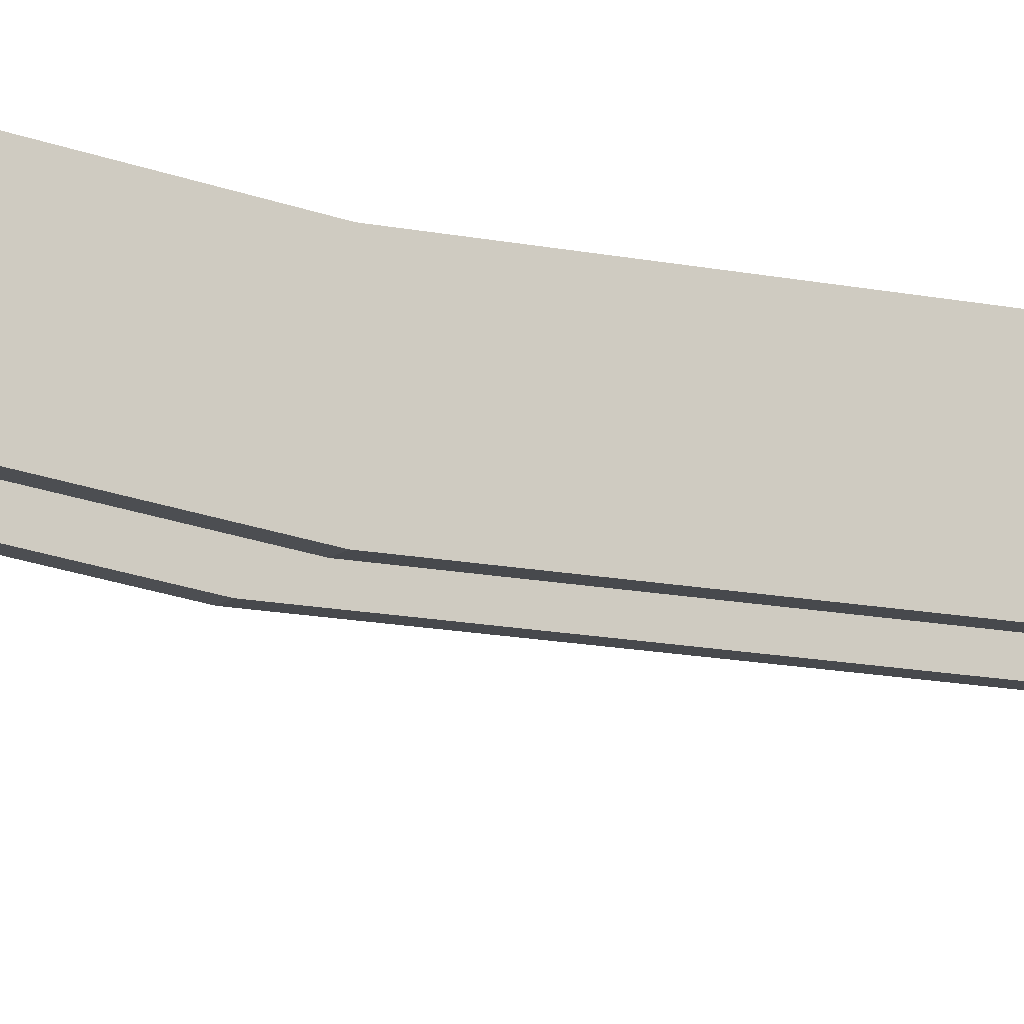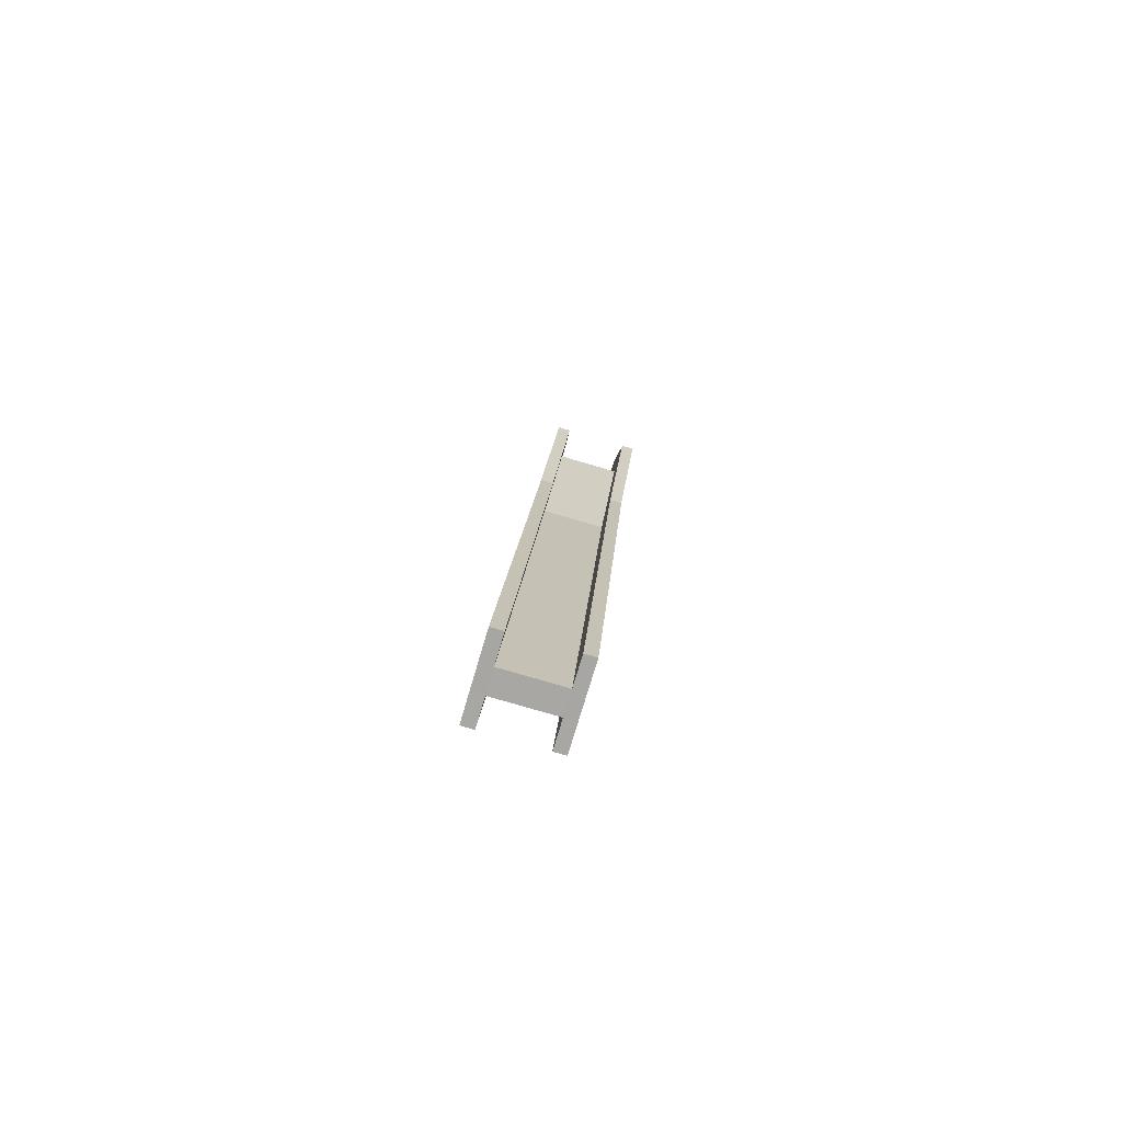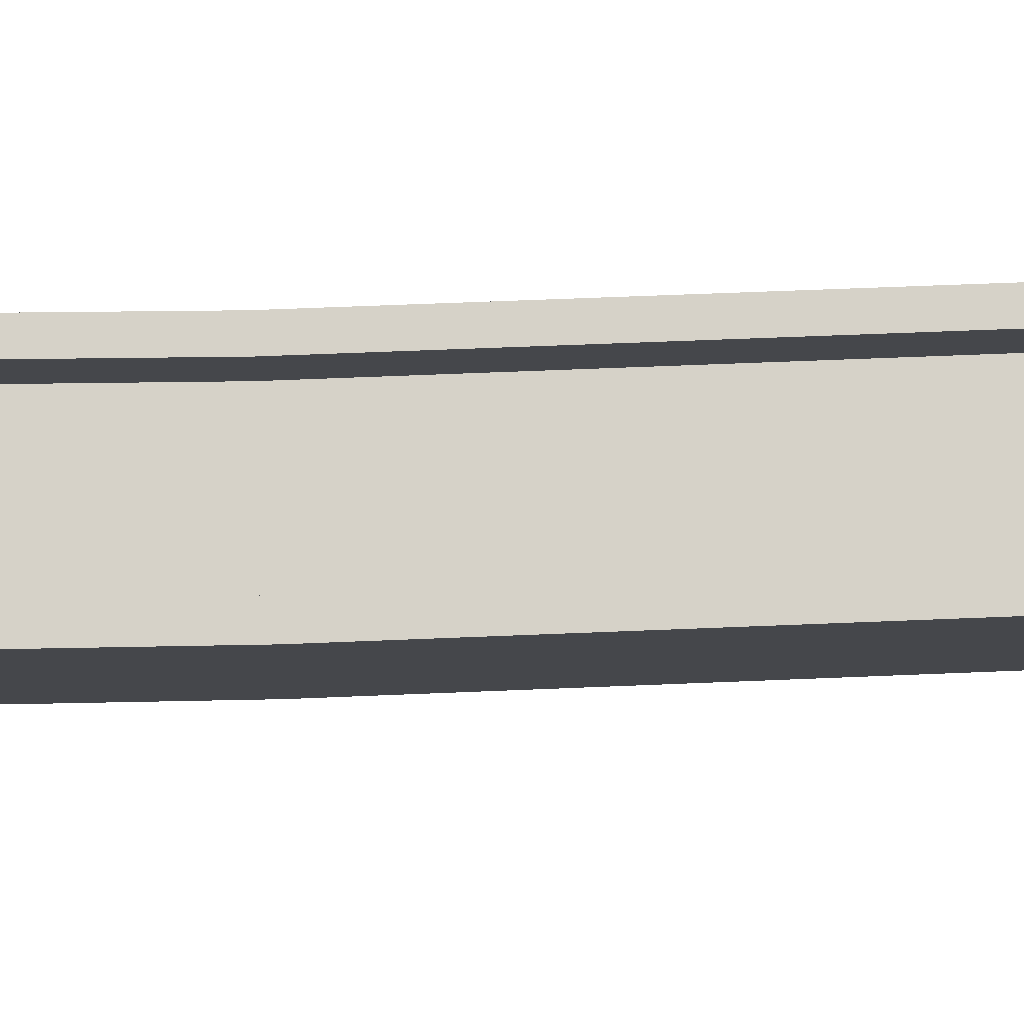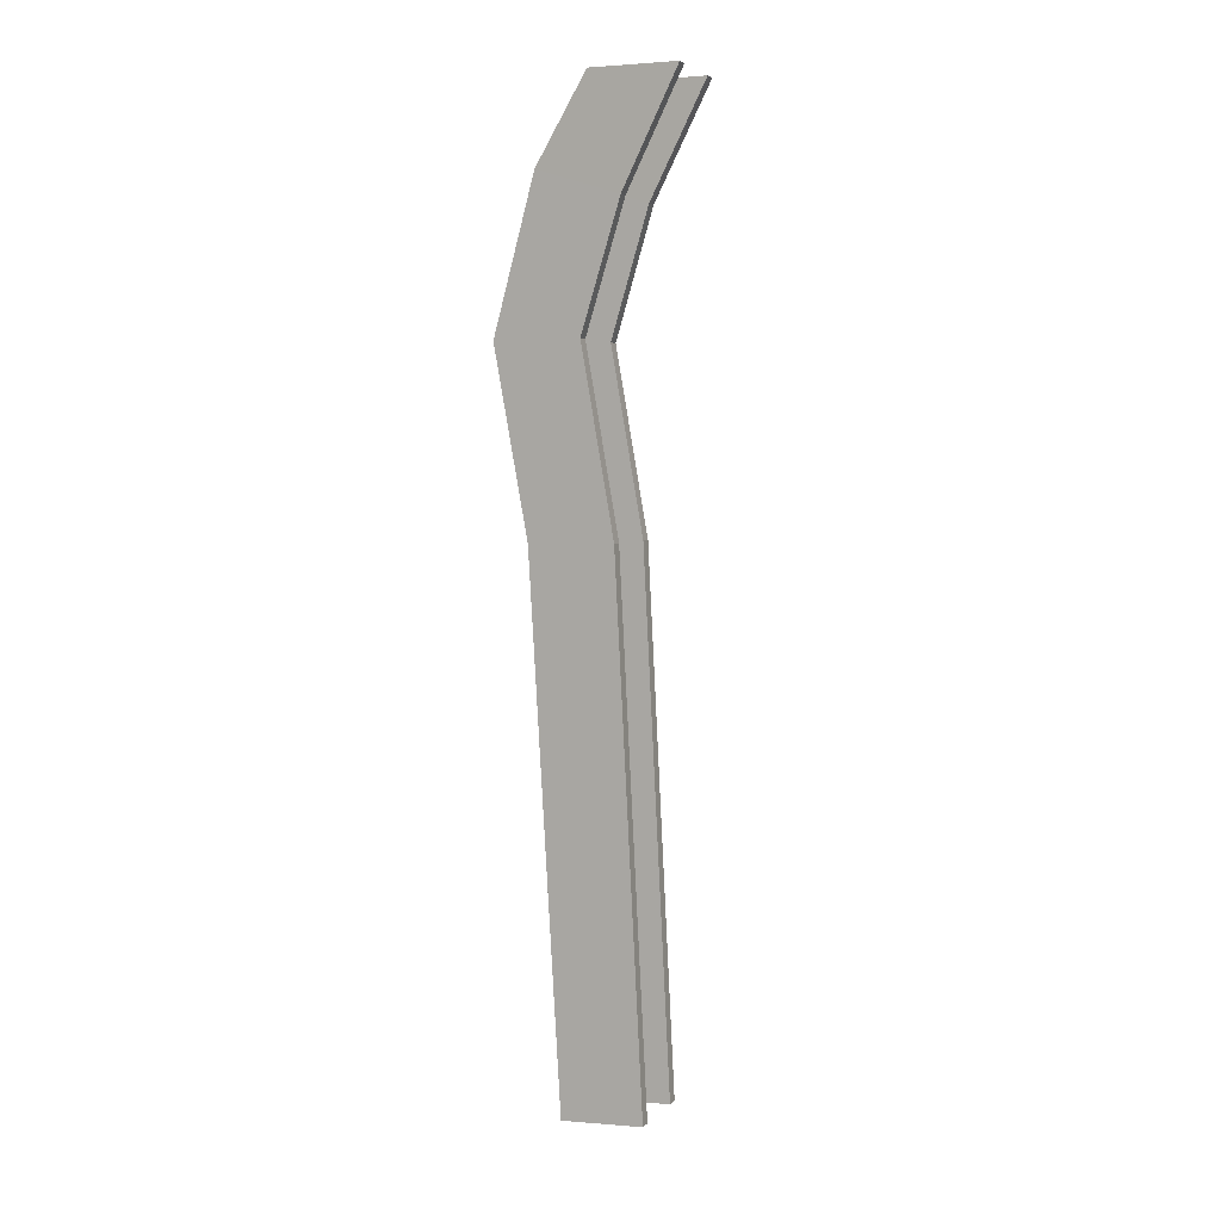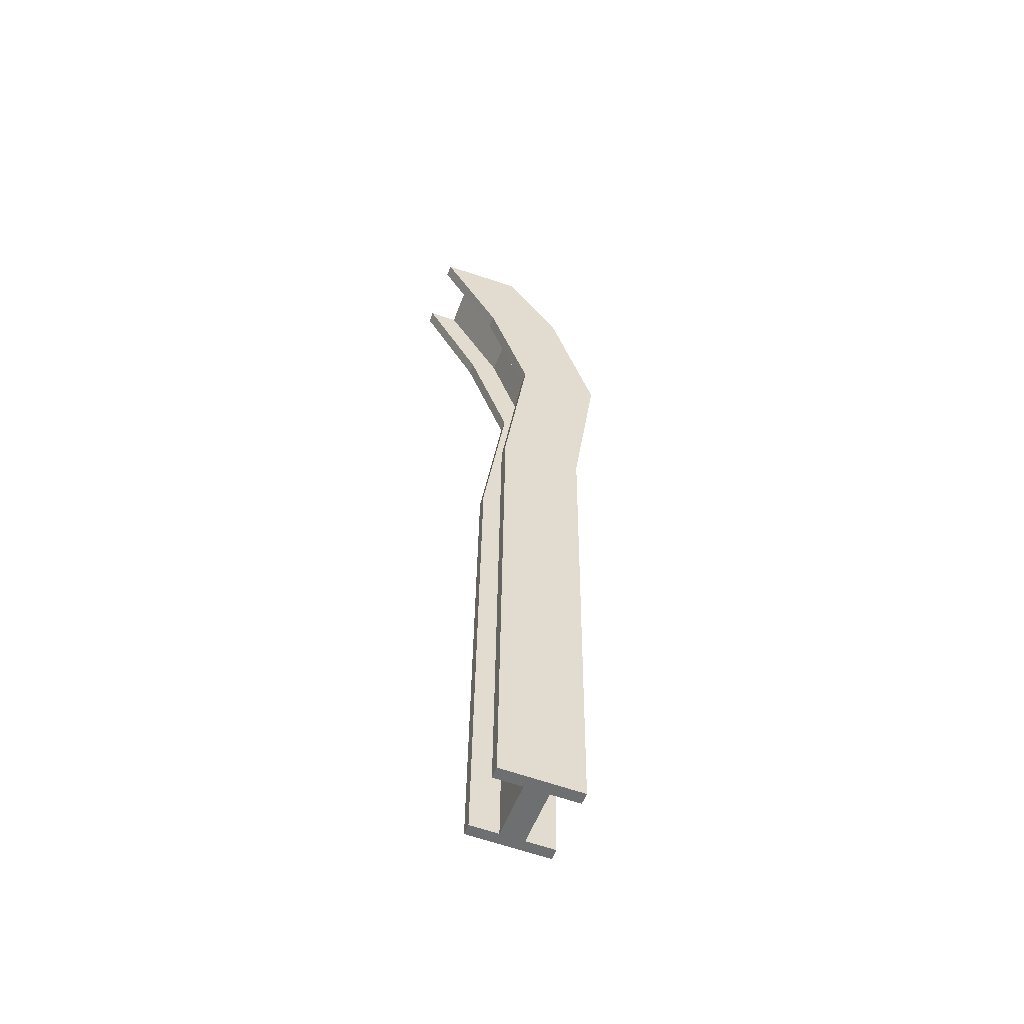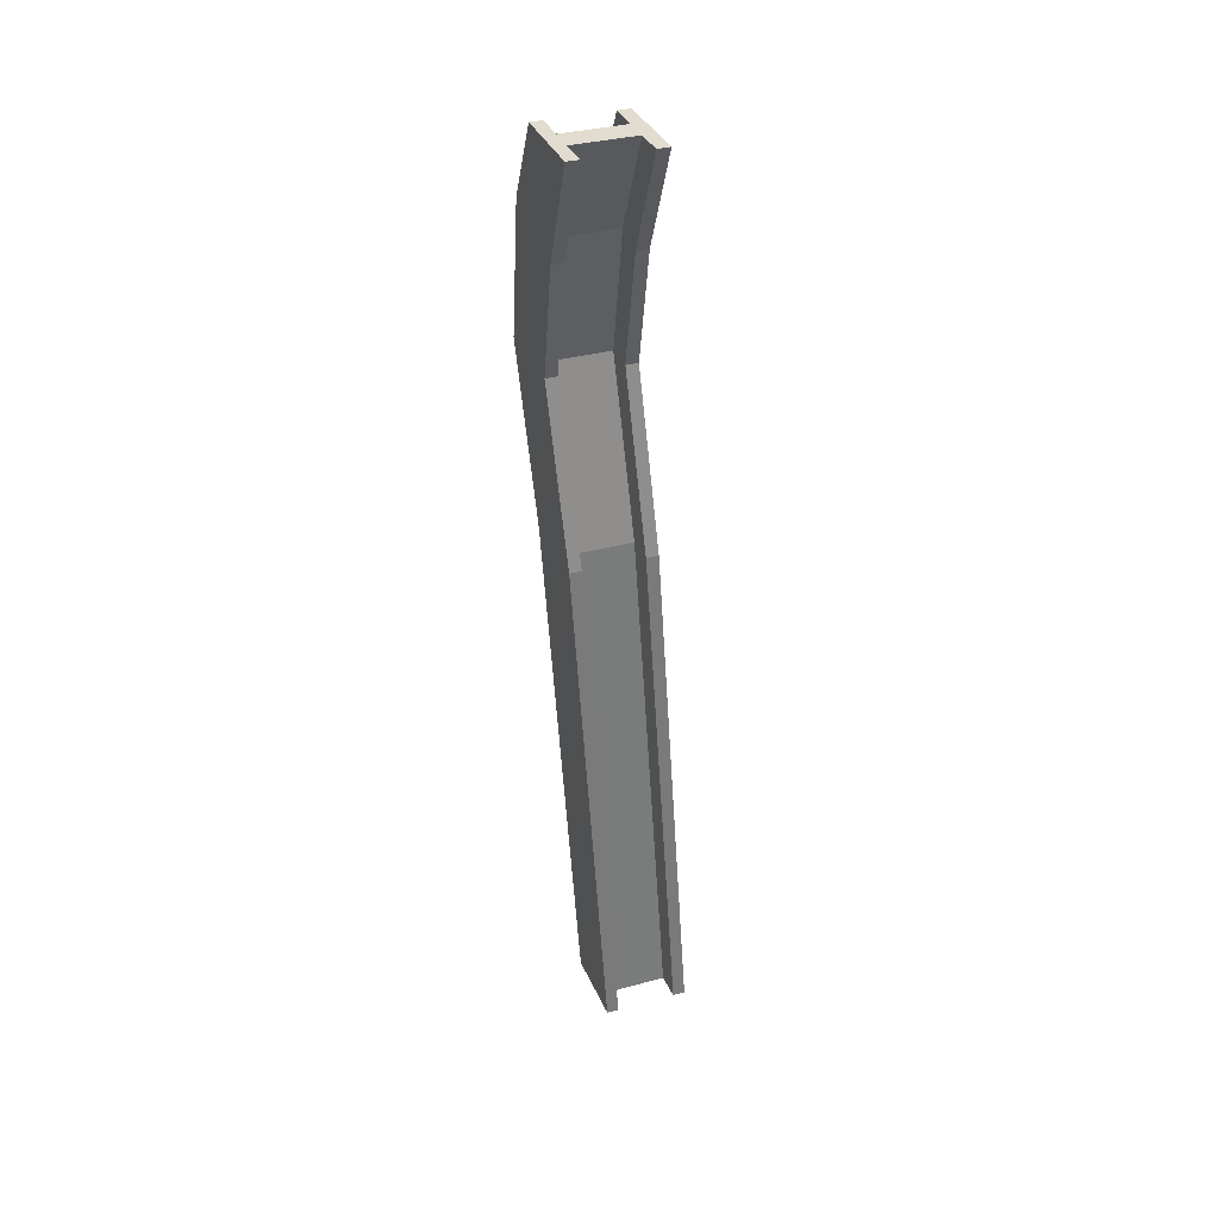
<metadata>
{"format":"obj","ext":"obj","renderer":"f3d","projection":"perspective","resolution":1024,"background":"white","views":[{"elev":-11.2,"azim":64.9,"up":"+Y"},{"elev":-76.9,"azim":163.6,"up":"+Z"},{"elev":79.3,"azim":84.3,"up":"+Y"},{"elev":4.1,"azim":-68.3,"up":"+Z"},{"elev":-53.9,"azim":70.1,"up":"+Z"},{"elev":34.2,"azim":-20.2,"up":"+Z"}]}
</metadata>
<code>
g default
v -22.72 0.5355 156.4
v 5.225 0.5355 156.4
v -5.597 16.45 -155.9
v 22.35 16.45 -155.9
v -22.72 -27.46 156.4
v 5.225 -27.46 156.4
v -5.597 -10.28 -154.7
v 22.35 -10.28 -154.7
v -1.692 -10.28 -154.7
v -1.692 16.45 -155.9
v -18.82 0.5355 156.4
v -18.82 -27.46 156.4
v 18.27 -10.28 -154.7
v 18.27 16.45 -155.9
v 1.146 0.5355 156.4
v 1.146 -27.46 156.4
v 18.27 6.883 -155.4
v 22.35 7.155 -155.5
v -18.82 -9.505 156.4
v -22.72 -9.218 156.4
v -5.597 7.155 -155.5
v 5.225 -9.218 156.4
v -1.692 6.883 -155.4
v 1.146 -9.505 156.4
v 18.27 -0.9439 -155.1
v 22.35 -1.179 -155.1
v -18.82 -17.7 156.4
v -22.72 -17.94 156.4
v -5.597 -1.179 -155.1
v 5.225 -17.94 156.4
v -1.692 -0.9439 -155.1
v 1.146 -17.7 156.4
v -17.32 17.64 129.1
v -21.23 17.58 129.1
v -16.86 -8.918 120.8
v -20.76 -8.983 120.7
v -20.92 0.04849 123.6
v 7.179 -8.519 120.8
v 7.022 0.5128 123.6
v 6.717 18.04 129.1
v 2.639 17.97 129.1
v 3.102 -8.587 120.8
v -21.07 8.328 126.2
v 6.878 8.793 126.2
v 2.805 8.454 126.1
v -17.16 8.122 126.1
v 2.94 0.6793 123.7
v -17.02 0.3475 123.6
v -14.65 4.443 80.43
v -18.56 4.443 80.43
v -18.56 13.86 80.33
v 9.392 4.443 80.43
v 5.314 4.443 80.43
v -18.56 22.49 80.25
v -18.56 32.13 80.18
v -14.65 32.13 80.18
v -14.65 22.2 80.25
v 5.314 14.1 80.33
v -14.65 14.1 80.33
v 9.392 13.86 80.33
v 9.392 32.13 80.18
v 5.314 32.13 80.18
v 9.392 22.49 80.25
v 5.314 22.2 80.25
v -11.38 -4.817 20.96
v -15.28 -4.817 20.96
v -15.28 4.521 20.79
v 12.67 -4.817 20.96
v 8.587 -4.817 20.96
v -15.28 13.08 20.64
v -15.28 22.64 20.48
v -11.38 22.64 20.48
v -11.38 12.8 20.64
v 8.587 4.763 20.79
v -11.38 4.763 20.79
v 12.67 4.521 20.79
v 12.67 22.64 20.48
v 8.587 22.64 20.48
v 12.67 13.08 20.64
v 8.587 12.8 20.64
g SteelBeam12:ZBrushPolyMesh3D
f 8 13 25 26
f 1 11 33 34
f 7 9 65 66
f 5 12 27 28
f 7 66 67 29
f 6 38 39 30
f 9 7 29 31
f 15 2 40 41
f 13 8 68 69
f 16 6 30 32
f 18 17 14 4
f 20 19 11 1
f 21 70 71 3
f 22 44 40 2
f 23 21 3 10
f 24 22 2 15
f 26 25 17 18
f 28 27 19 20
f 29 67 70 21
f 30 39 44 22
f 31 29 21 23
f 27 32 24 19
f 25 31 23 17
f 32 30 22 24
f 19 24 45 46
f 10 72 73 23
f 15 41 45 24
f 31 25 74 75
f 12 35 48 27
f 13 69 74 25
f 34 33 56 55
f 36 35 12 5
f 36 5 28 37
f 38 52 60 39
f 41 40 61 62
f 42 38 6 16
f 43 20 1 34
f 44 63 61 40
f 37 28 20 43
f 39 60 63 44
f 46 45 64 57
f 33 11 19 46
f 41 62 64 45
f 48 47 32 27
f 35 49 59 48
f 42 16 32 47
f 50 49 35 36
f 50 36 37 51
f 53 52 38 42
f 54 43 34 55
f 51 37 43 54
f 56 33 46 57
f 59 58 47 48
f 53 42 47 58
f 55 56 72 71
f 52 68 76 60
f 62 61 77 78
f 63 79 77 61
f 60 76 79 63
f 57 64 80 73
f 62 78 80 64
f 49 65 75 59
f 66 65 49 50
f 66 50 51 67
f 69 68 52 53
f 70 54 55 71
f 67 51 54 70
f 72 56 57 73
f 75 74 58 59
f 69 53 58 74
f 71 72 10 3
f 68 8 26 76
f 78 77 4 14
f 79 18 4 77
f 76 26 18 79
f 73 80 17 23
f 78 14 17 80
f 65 9 31 75

</code>
